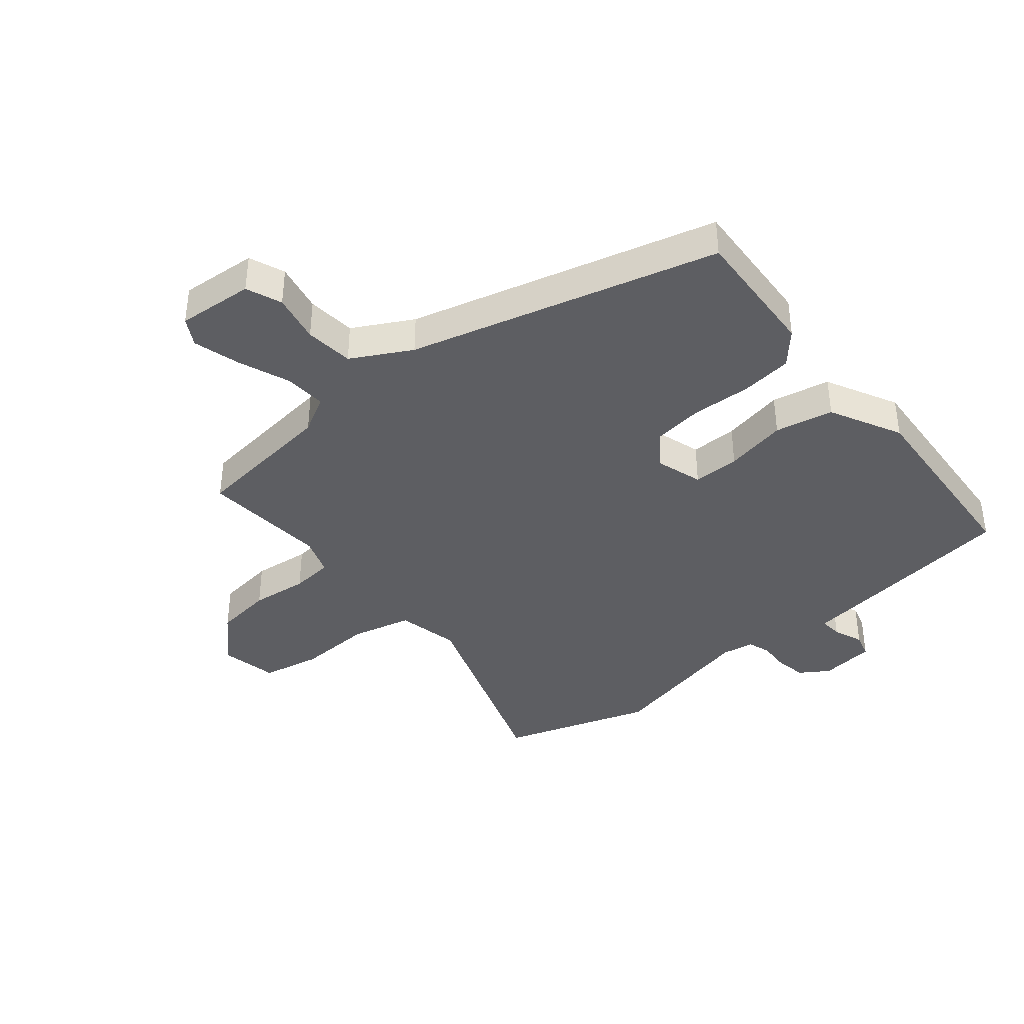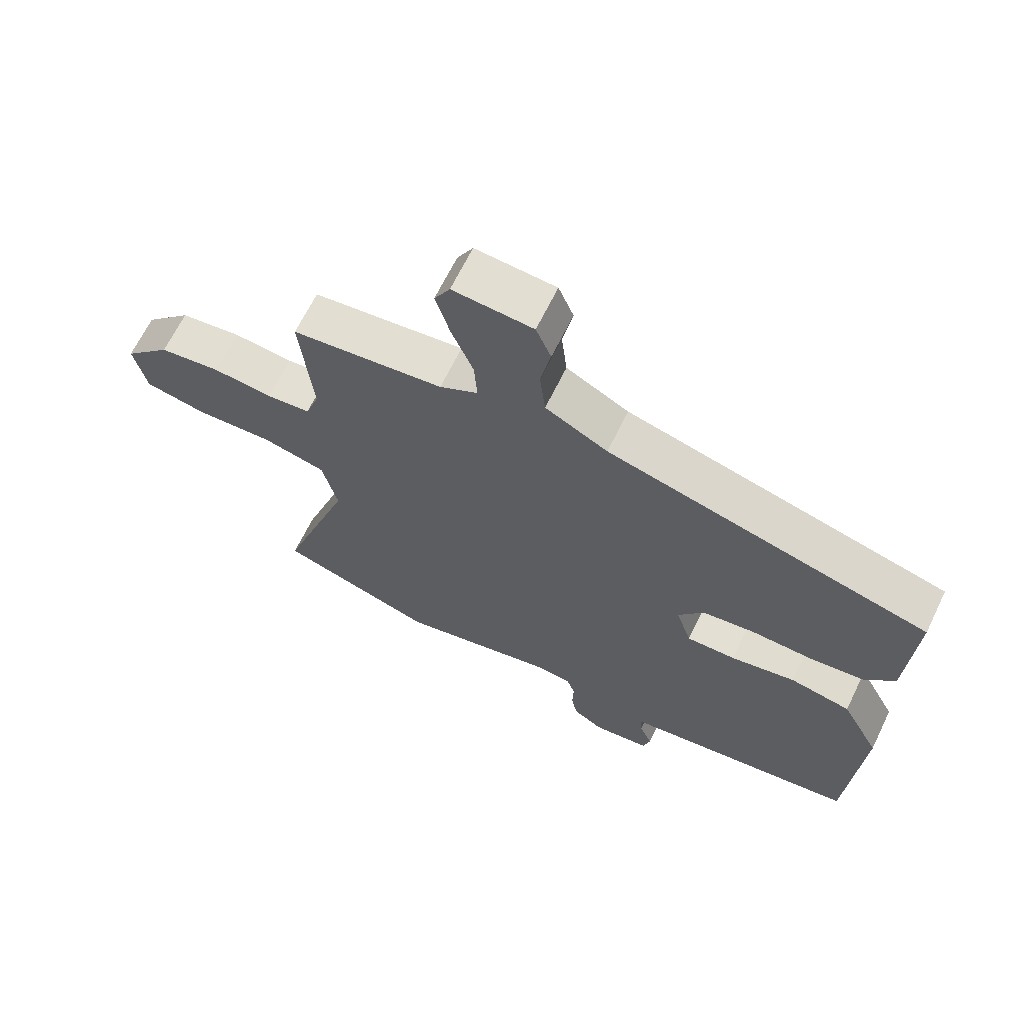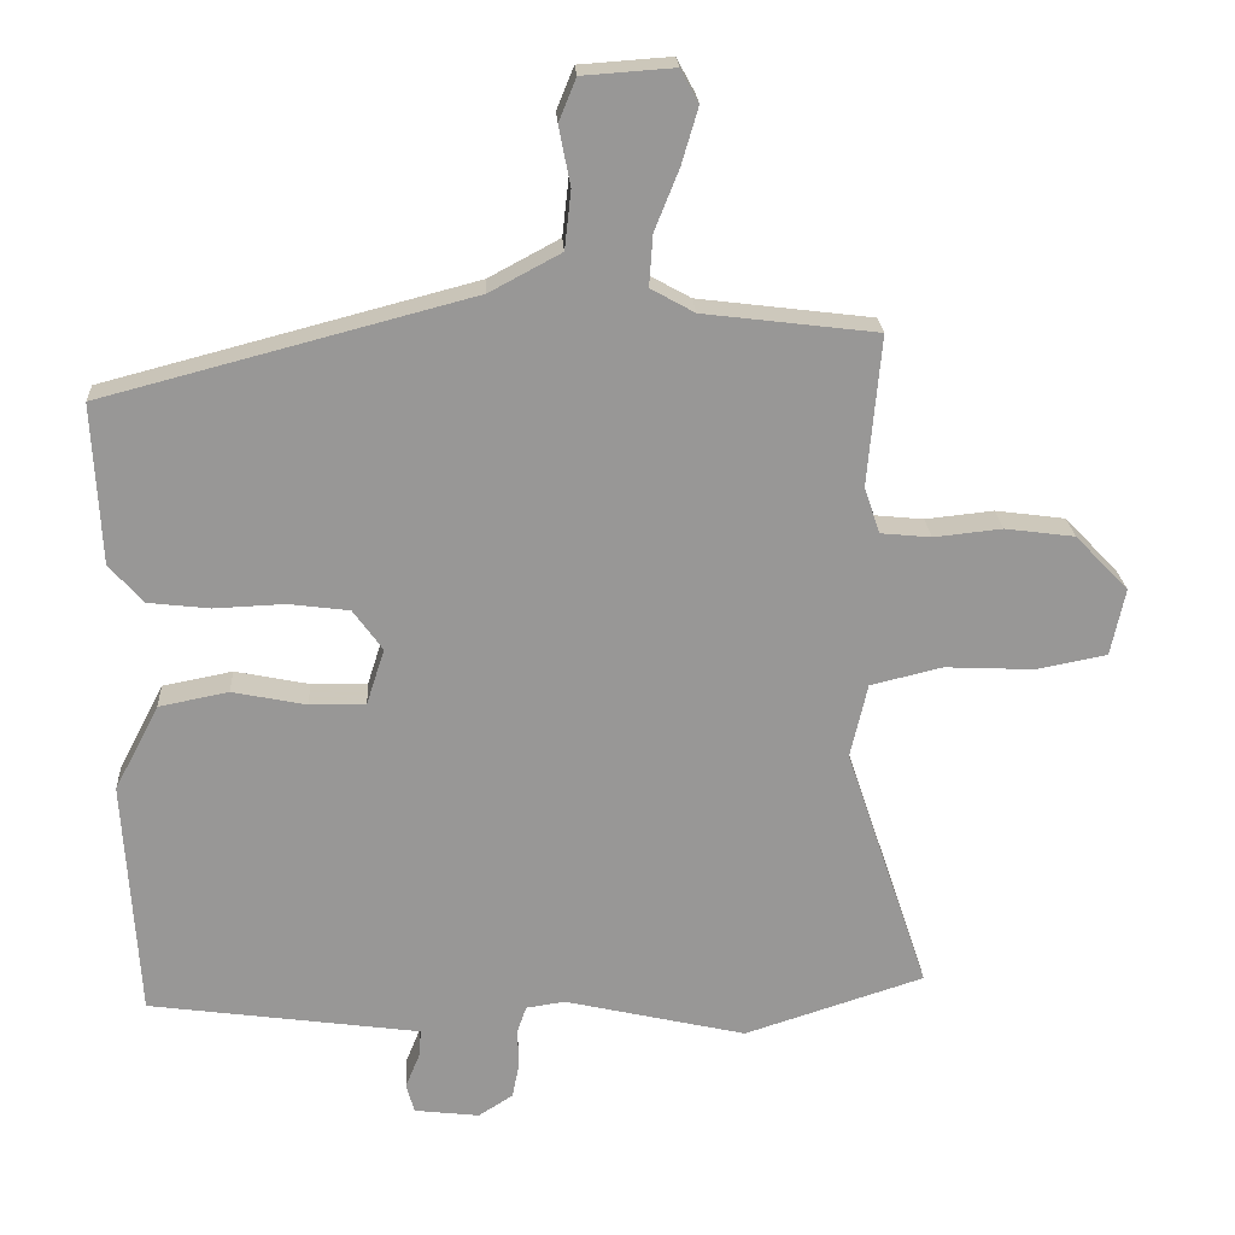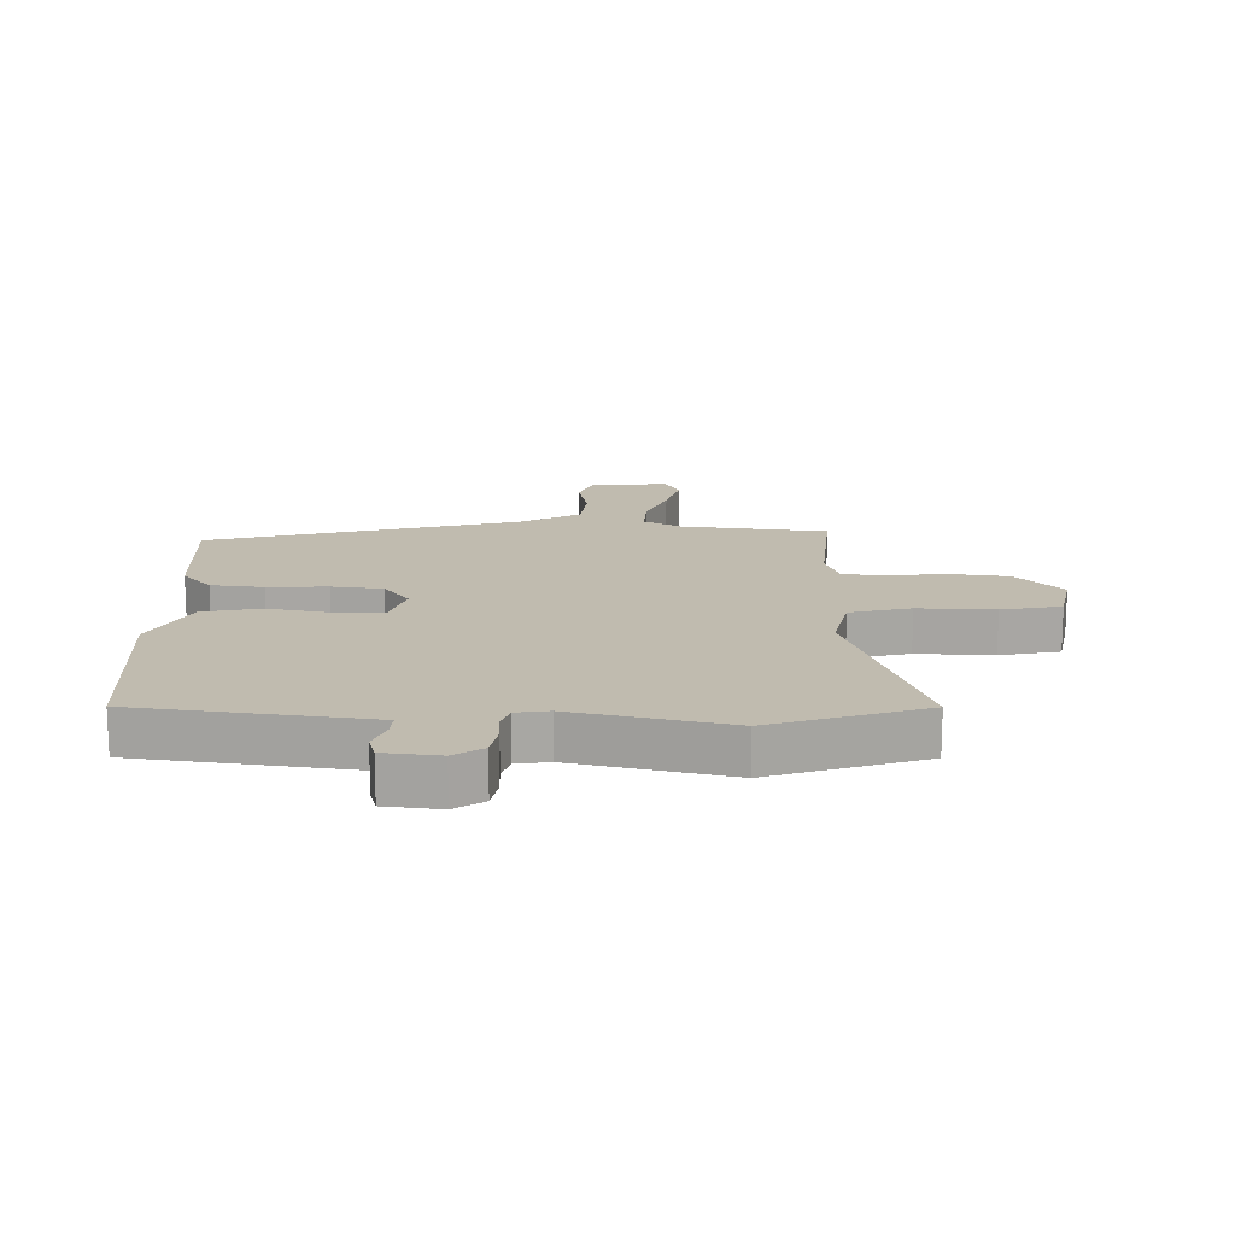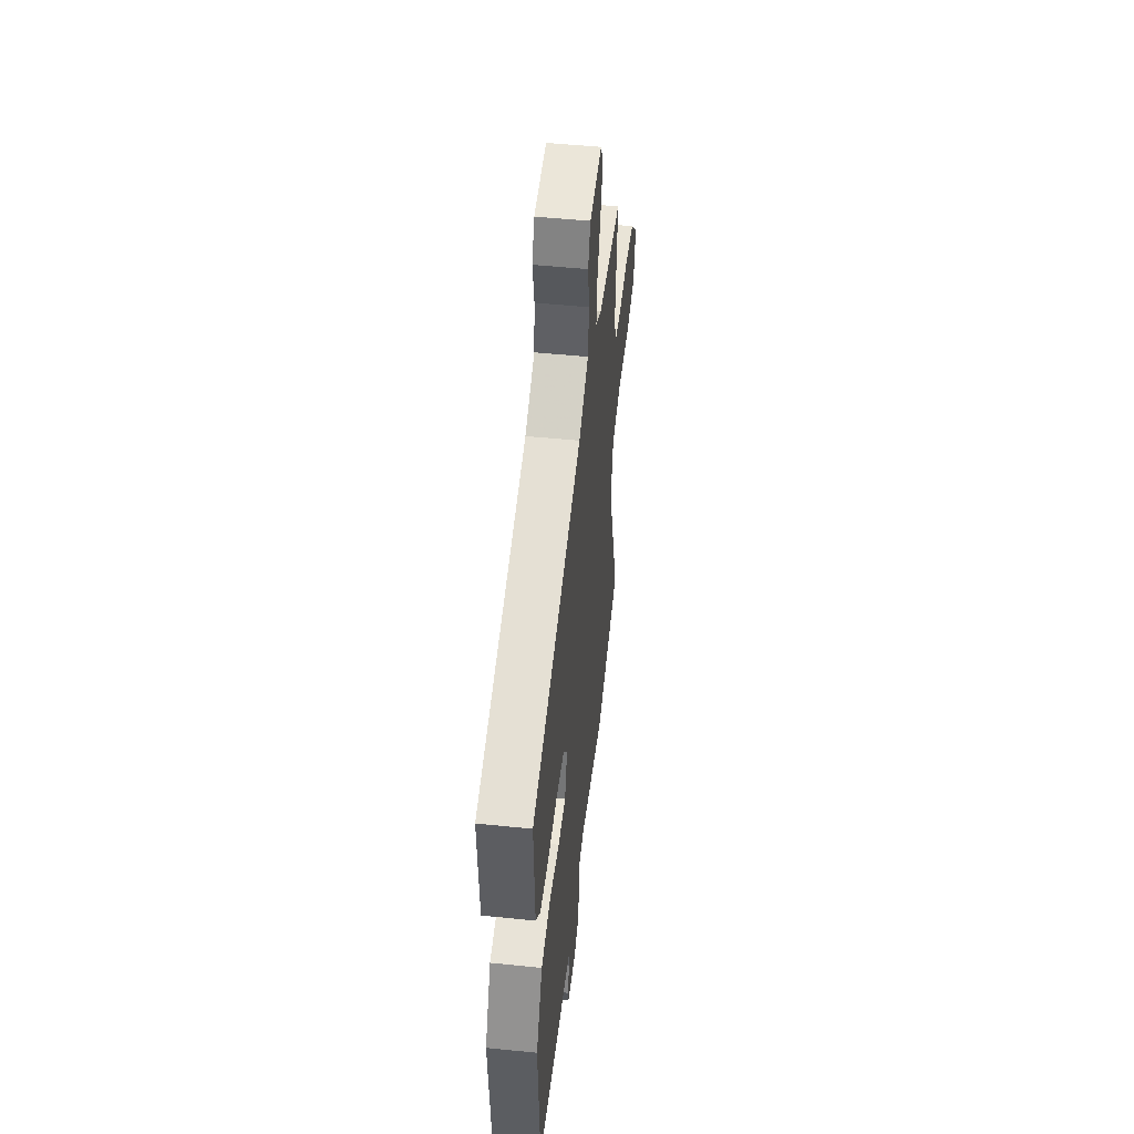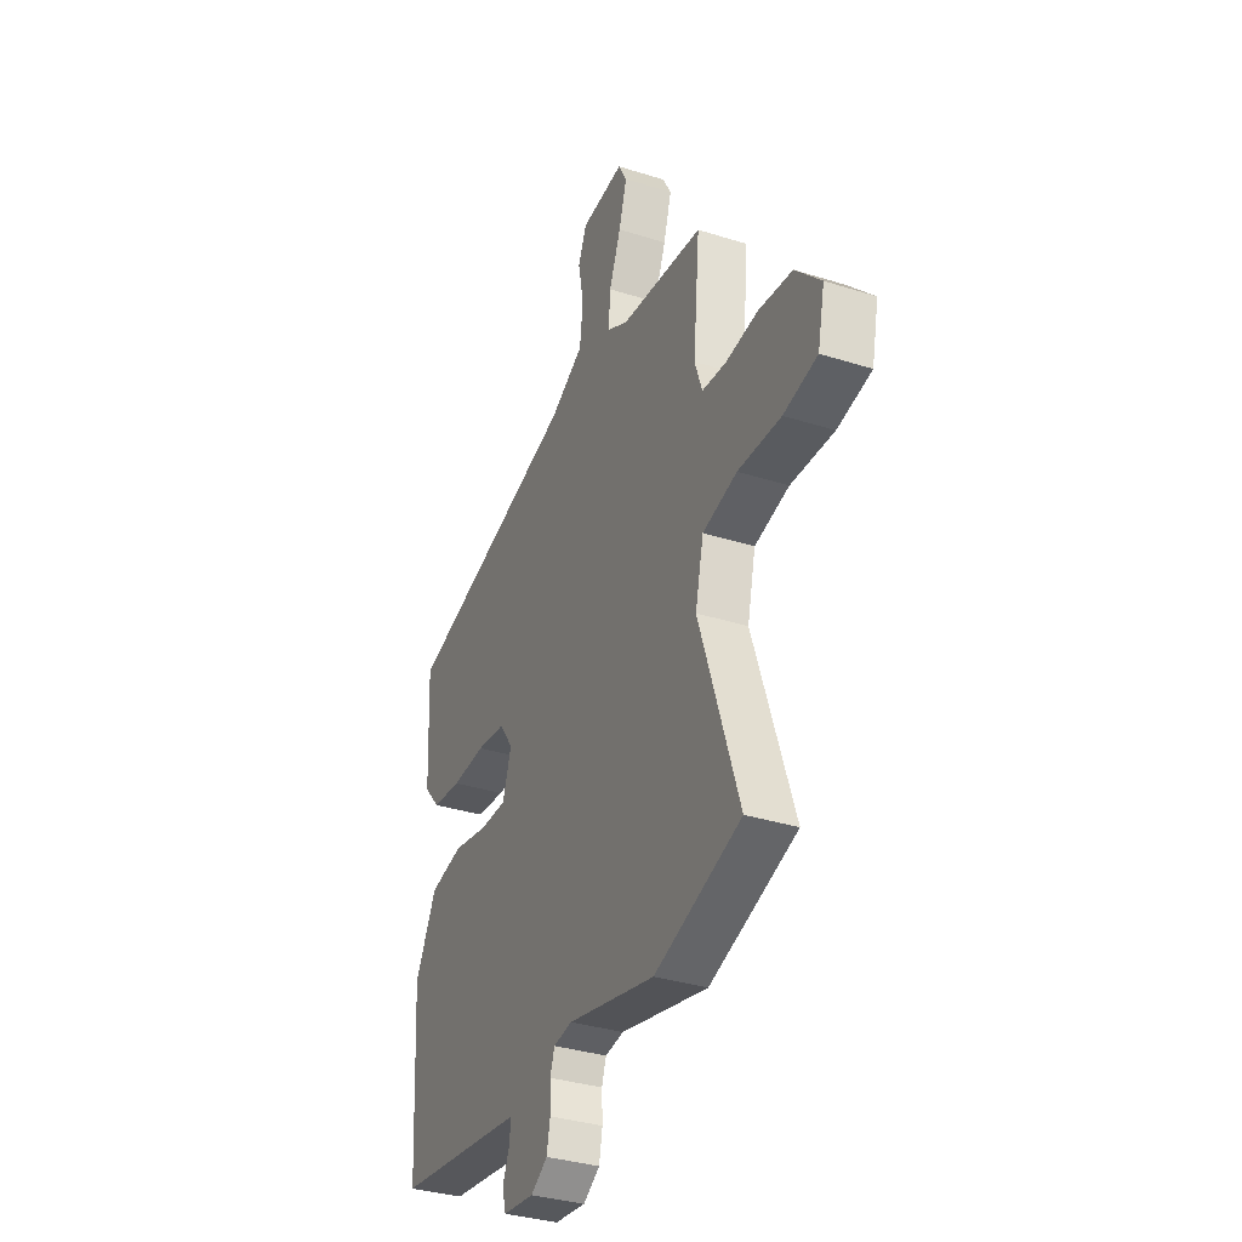
<metadata>
{"format":"obj","ext":"obj","renderer":"f3d","projection":"perspective","resolution":1024,"background":"white","views":[{"elev":-39.2,"azim":39.1,"up":"+Y"},{"elev":66.6,"azim":26.0,"up":"+Z"},{"elev":22.0,"azim":176.8,"up":"+Z"},{"elev":15.9,"azim":-179.3,"up":"+Y"},{"elev":50.3,"azim":96.4,"up":"+Z"},{"elev":-34.5,"azim":-113.1,"up":"+Z"}]}
</metadata>
<code>
v 0.52 0.07 0.397
v 0.509 0.07 0.174
v 0.462 0.07 0.12
v 0.376 0.07 0.11
v 0.277 0.07 0.114
v 0.193 0.07 0.103
v 0.152 0.07 0.046
v 0.177 0.07 -0.032
v 0.255 0.07 -0.031
v 0.358 0.07 -0.01
v 0.455 0.07 -0.029
v 0.517 0.07 -0.148
v 0.497 0.07 -0.481
v 0.182 0.07 -0.525
v 0.118 0.07 -0.534
v 0.121 0.07 -0.572
v 0.141 0.07 -0.621
v 0.13 0.07 -0.662
v 0.039 0.07 -0.673
v -0.009 0.07 -0.642
v -0.019 0.07 -0.592
v -0.017 0.07 -0.539
v -0.03 0.07 -0.501
v -0.084 0.07 -0.493
v -0.338 0.07 -0.552
v -0.589 0.07 -0.471
v -0.473 0.07 -0.125
v -0.497 0.07 -0.021
v -0.597 0.07 0.003
v -0.722 0.07 -0.003
v -0.82 0.07 0.016
v -0.84 0.07 0.11
v -0.766 0.07 0.187
v -0.669 0.07 0.2
v -0.574 0.07 0.19
v -0.504 0.07 0.197
v -0.482 0.07 0.261
v -0.501 0.07 0.471
v -0.259 0.07 0.501
v -0.198 0.07 0.535
v -0.203 0.07 0.606
v -0.237 0.07 0.691
v -0.26 0.07 0.769
v -0.235 0.07 0.815
v -0.108 0.07 0.806
v -0.084 0.07 0.747
v -0.1 0.07 0.665
v -0.091 0.07 0.584
v 0.008 0.07 0.531
v 0.52 0 0.397
v 0.509 0 0.174
v 0.462 0 0.12
v 0.376 0 0.11
v 0.277 0 0.114
v 0.193 0 0.103
v 0.152 0 0.046
v 0.177 0 -0.032
v 0.255 0 -0.031
v 0.358 0 -0.01
v 0.455 0 -0.029
v 0.517 0 -0.148
v 0.497 0 -0.481
v 0.182 0 -0.525
v 0.118 0 -0.534
v 0.121 0 -0.572
v 0.141 0 -0.621
v 0.13 0 -0.662
v 0.039 0 -0.673
v -0.009 0 -0.642
v -0.019 0 -0.592
v -0.017 0 -0.539
v -0.03 0 -0.501
v -0.084 0 -0.493
v -0.338 0 -0.552
v -0.589 0 -0.471
v -0.473 0 -0.125
v -0.497 0 -0.021
v -0.597 0 0.003
v -0.722 0 -0.003
v -0.82 0 0.016
v -0.84 0 0.11
v -0.766 0 0.187
v -0.669 0 0.2
v -0.574 0 0.19
v -0.504 0 0.197
v -0.482 0 0.261
v -0.501 0 0.471
v -0.259 0 0.501
v -0.198 0 0.535
v -0.203 0 0.606
v -0.237 0 0.691
v -0.26 0 0.769
v -0.235 0 0.815
v -0.108 0 0.806
v -0.084 0 0.747
v -0.1 0 0.665
v -0.091 0 0.584
v 0.008 0 0.531
f 45 46 47
f 44 45 47
f 43 44 47
f 42 43 47
f 41 42 47
f 40 41 47 48
f 39 40 48 49
f 3 4 5
f 2 3 5
f 1 2 5
f 49 1 5
f 39 49 5
f 38 39 5
f 37 38 5
f 33 34 35
f 32 33 35
f 31 32 35
f 30 31 35
f 29 30 35
f 28 29 35 36
f 27 28 36 37
f 24 25 26 27
f 23 24 27 37
f 20 21 22
f 19 20 22
f 18 19 22
f 17 18 22
f 16 17 22
f 15 16 22 23
f 14 15 23 37
f 12 13 14
f 11 12 14
f 10 11 14
f 9 10 14
f 8 9 14
f 7 8 14 37
f 37 5 6
f 6 7 37
f 96 95 94
f 96 94 93
f 96 93 92
f 96 92 91
f 96 91 90
f 97 96 90 89
f 98 97 89 88
f 54 53 52
f 54 52 51
f 54 51 50
f 54 50 98
f 54 98 88
f 54 88 87
f 54 87 86
f 84 83 82
f 84 82 81
f 84 81 80
f 84 80 79
f 84 79 78
f 85 84 78 77
f 86 85 77 76
f 76 75 74 73
f 86 76 73 72
f 71 70 69
f 71 69 68
f 71 68 67
f 71 67 66
f 71 66 65
f 72 71 65 64
f 86 72 64 63
f 63 62 61
f 63 61 60
f 63 60 59
f 63 59 58
f 63 58 57
f 86 63 57 56
f 55 54 86
f 86 56 55
f 1 50 51 2
f 2 51 52 3
f 3 52 53 4
f 4 53 54 5
f 5 54 55 6
f 6 55 56 7
f 7 56 57 8
f 8 57 58 9
f 9 58 59 10
f 10 59 60 11
f 11 60 61 12
f 12 61 62 13
f 13 62 63 14
f 14 63 64 15
f 15 64 65 16
f 16 65 66 17
f 17 66 67 18
f 18 67 68 19
f 19 68 69 20
f 20 69 70 21
f 21 70 71 22
f 22 71 72 23
f 23 72 73 24
f 24 73 74 25
f 25 74 75 26
f 26 75 76 27
f 27 76 77 28
f 28 77 78 29
f 29 78 79 30
f 30 79 80 31
f 31 80 81 32
f 32 81 82 33
f 33 82 83 34
f 34 83 84 35
f 35 84 85 36
f 36 85 86 37
f 37 86 87 38
f 38 87 88 39
f 39 88 89 40
f 40 89 90 41
f 41 90 91 42
f 42 91 92 43
f 43 92 93 44
f 44 93 94 45
f 45 94 95 46
f 46 95 96 47
f 47 96 97 48
f 48 97 98 49
f 49 98 50 1

</code>
